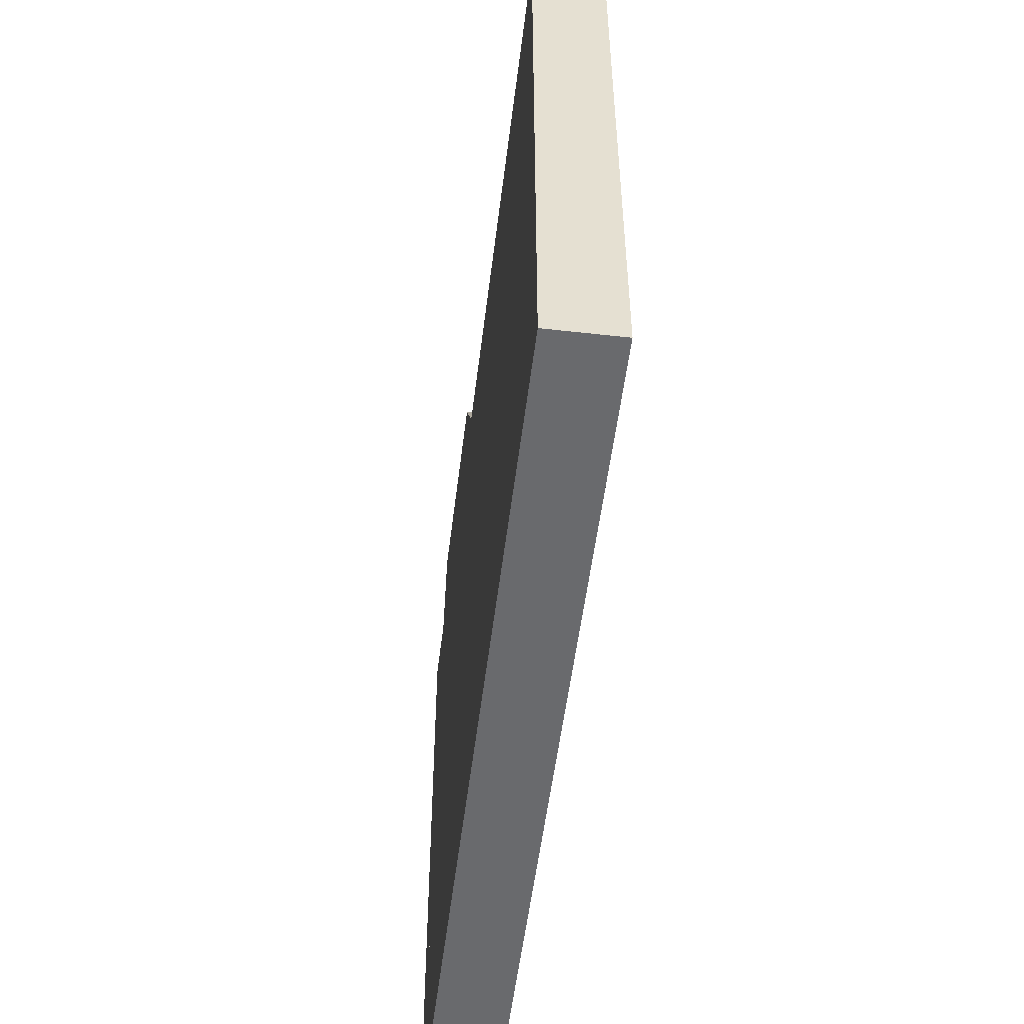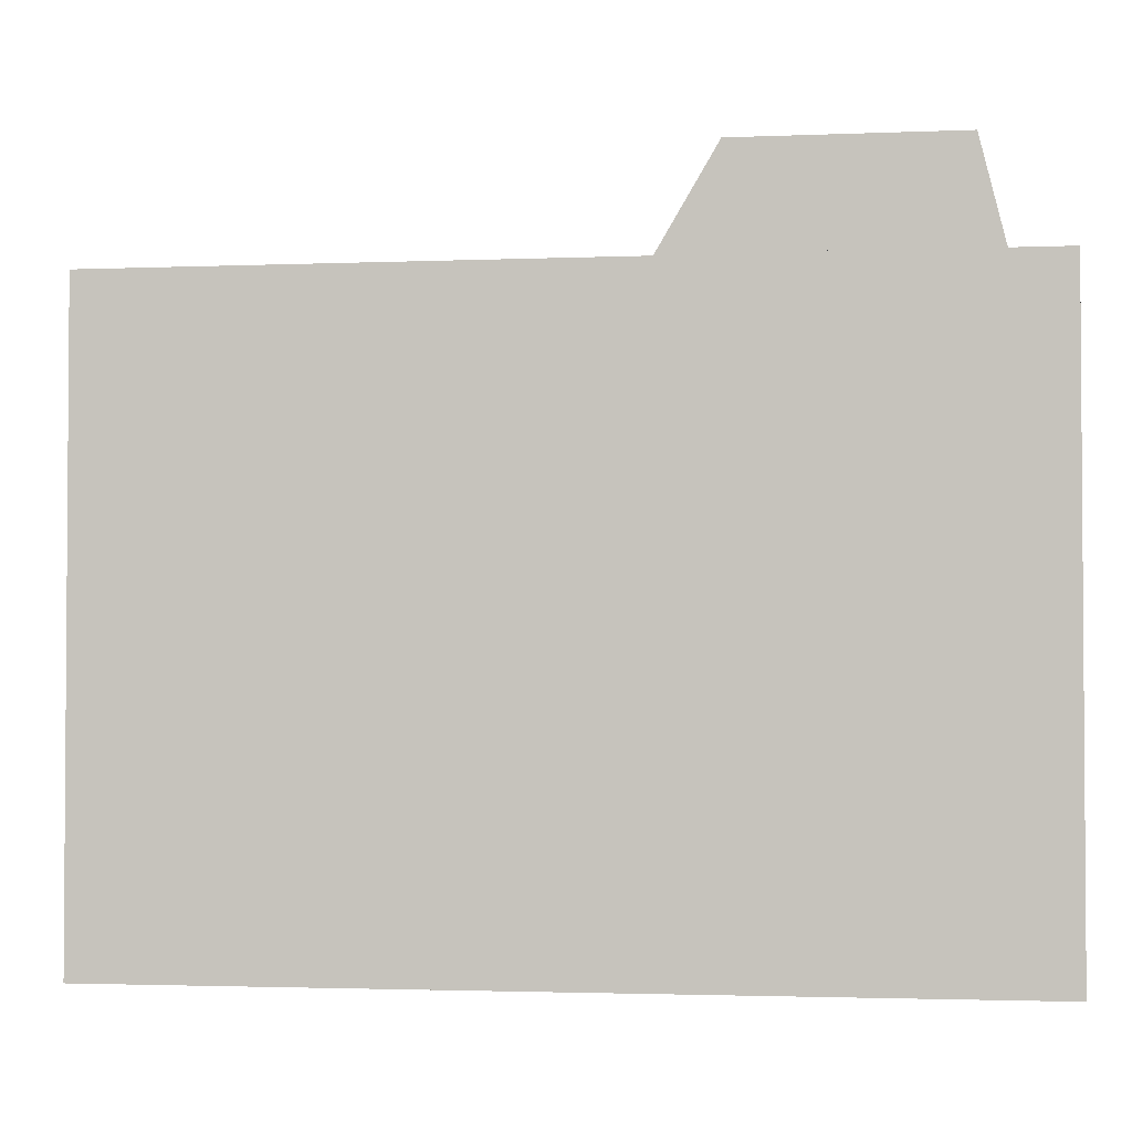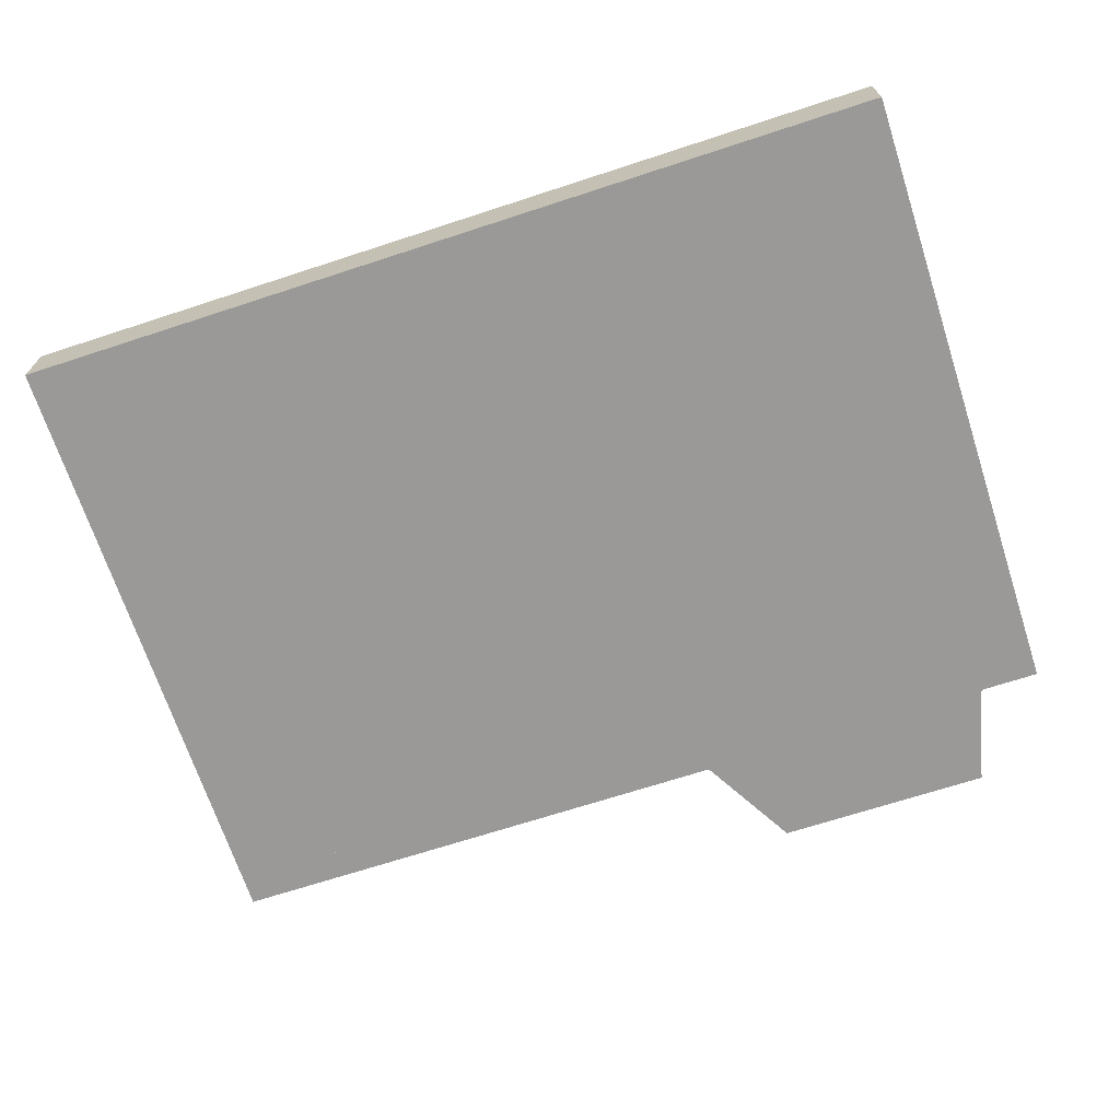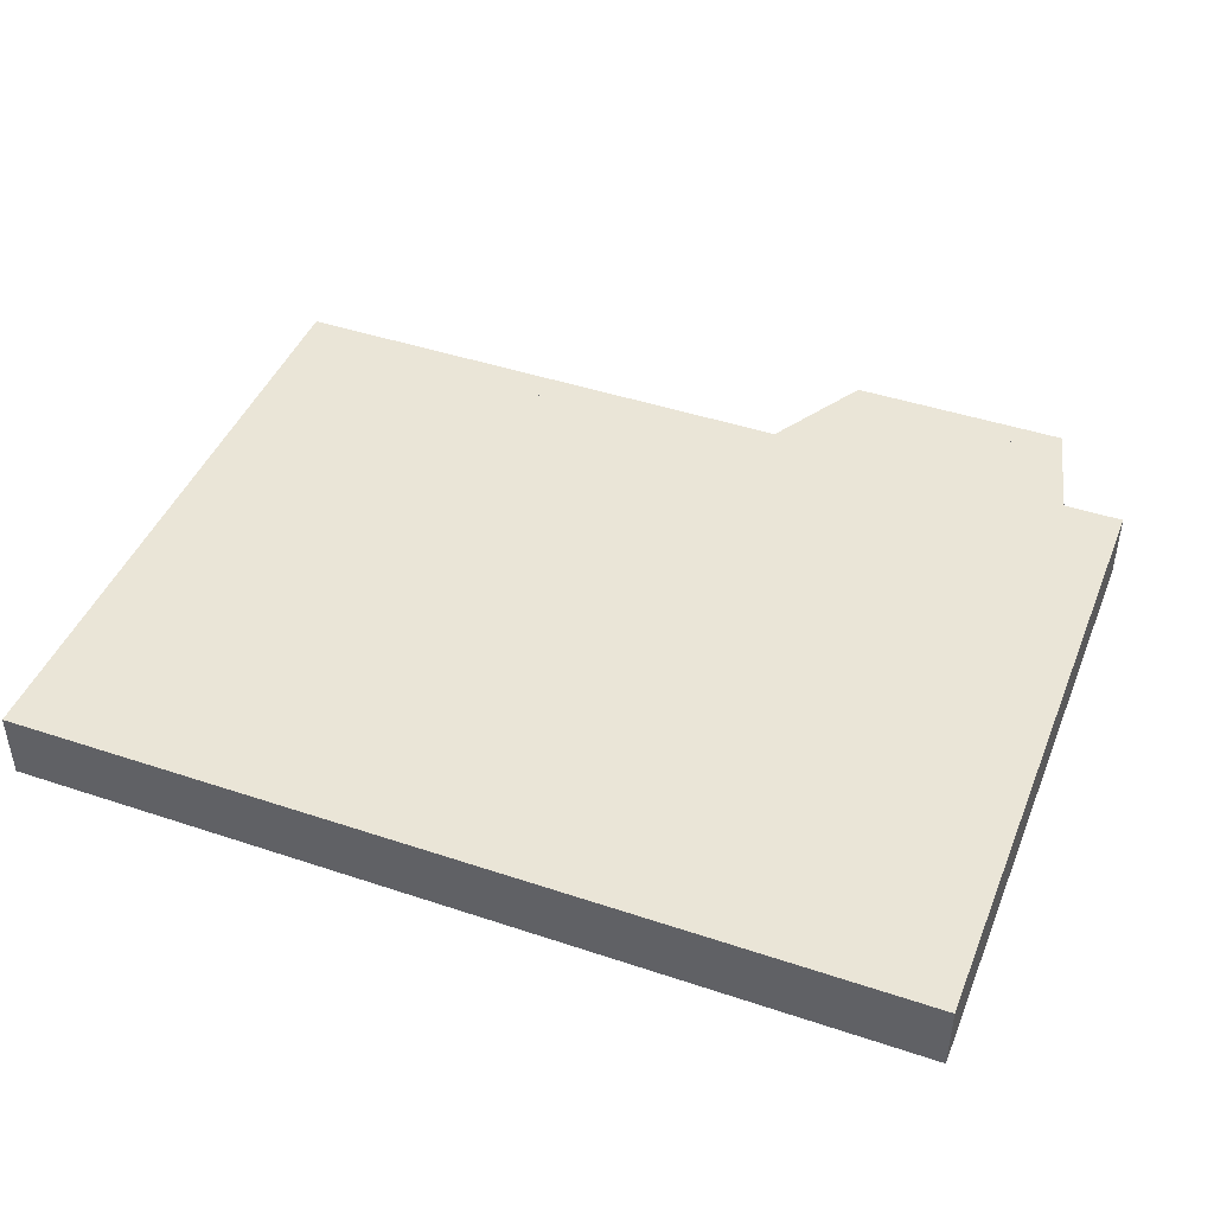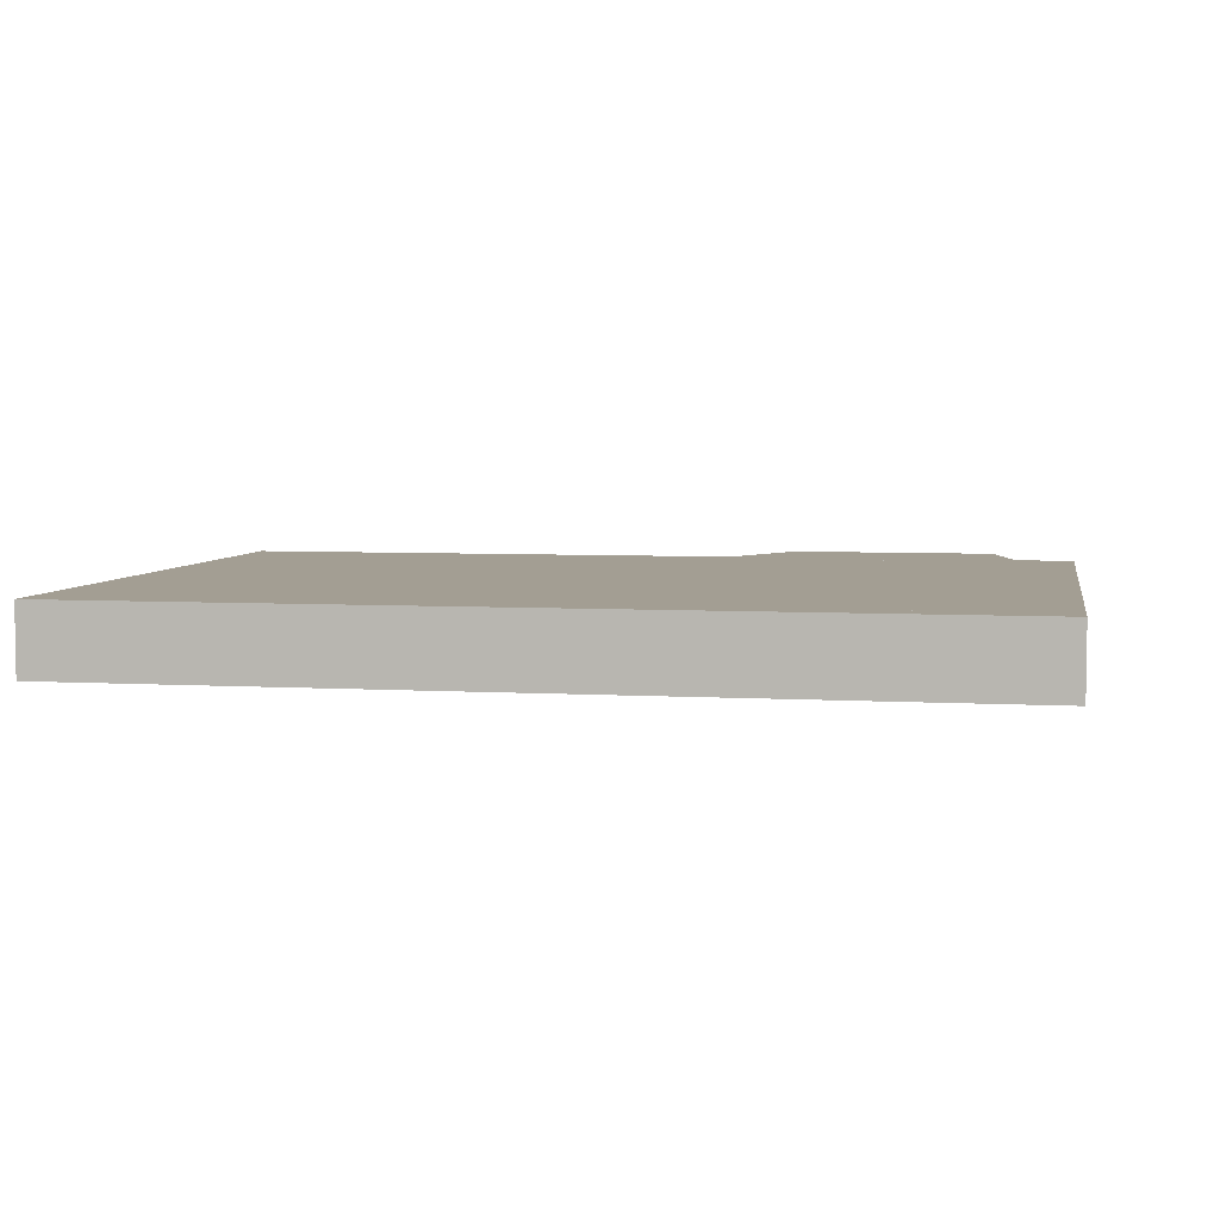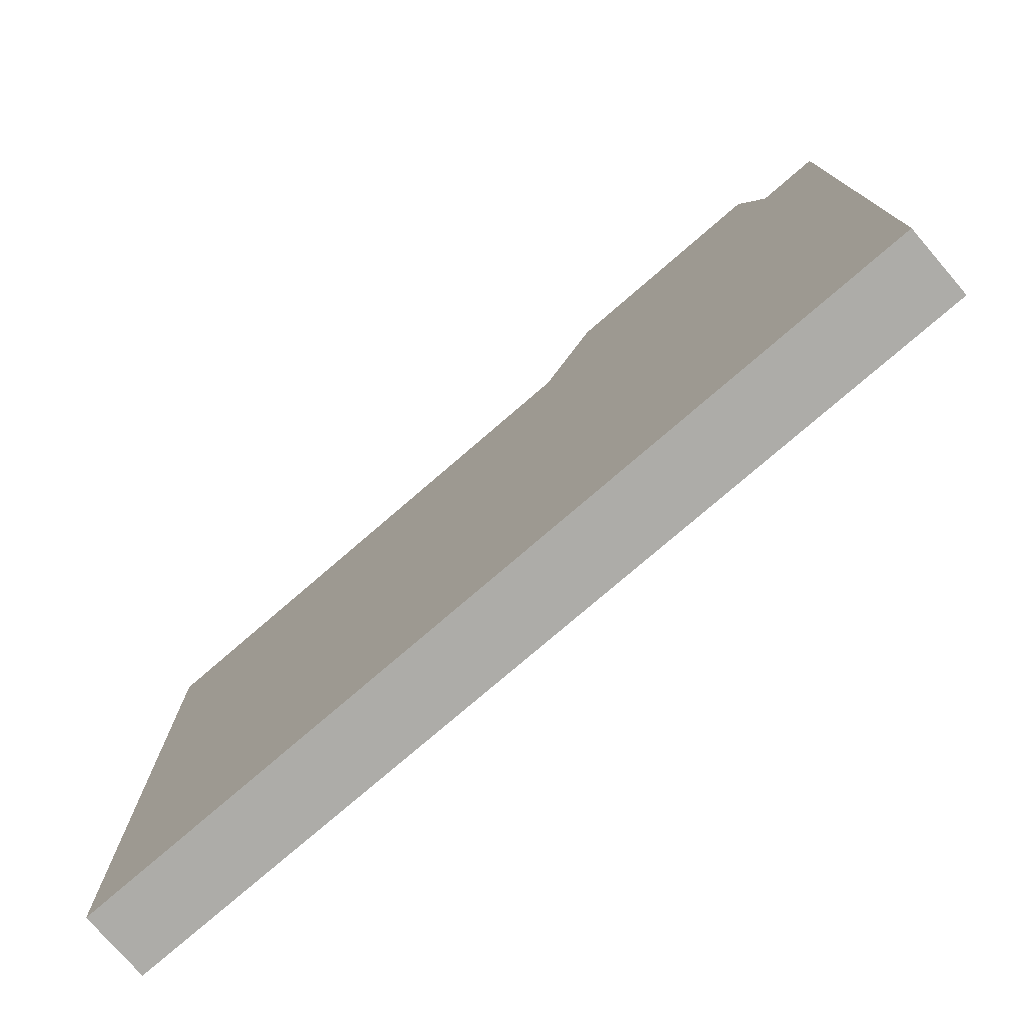
<metadata>
{"format":"obj","ext":"obj","renderer":"f3d","projection":"perspective","resolution":1024,"background":"white","views":[{"elev":-53.0,"azim":-96.9,"up":"+Y"},{"elev":-2.4,"azim":8.2,"up":"+Y"},{"elev":-68.9,"azim":18.1,"up":"+Z"},{"elev":44.3,"azim":21.3,"up":"+Z"},{"elev":5.2,"azim":10.4,"up":"+Z"},{"elev":-76.6,"azim":40.8,"up":"+Y"}]}
</metadata>
<code>
g default
v 4.556 -3.58 -0.424
v 4.556 -3.58 0.3874
v 4.556 3.118 0.3874
v 4.556 3.118 -0.424
v -4.808 3.118 0.3874
v -4.808 3.118 -0.424
v -4.808 -3.58 0.3874
v -4.808 -3.58 -0.424
v -5.292 3.464 -0.424
v -5.292 -3.926 -0.424
v -5.292 -3.926 0.3874
v -5.292 3.464 0.3874
v 5.041 -3.926 -0.424
v 5.041 3.464 -0.424
v 5.041 3.464 0.3874
v 5.041 -3.926 0.3874
v -4.808 -3.58 -0.2493
v 4.556 -3.58 -0.2493
v -4.808 -3.58 0.2041
v 4.556 -3.58 0.2041
v -4.808 3.118 0.2041
v 4.556 3.118 0.2041
v -4.808 3.118 -0.2493
v 4.556 3.118 -0.2493
v 1.836 4.36 0.2092
v 1.833 4.36 -0.2394
v 1.338 3.622 -0.2394
v 1.342 3.622 0.2092
v 1.338 3.622 -0.2394
v 1.338 3.624 0.2092
v 1.338 3.476 -0.2394
v 3.895 3.476 -0.2394
v 3.895 3.476 0.2092
v 1.338 3.476 0.2092
v 3.895 3.63 0.2092
v 3.89 3.629 0.2092
v 3.682 4.36 0.2092
v 3.679 4.36 -0.2394
v 3.888 3.627 -0.2394
v 3.895 3.628 -0.2394
v 1.342 3.622 0.3859
v 1.338 3.622 -0.4185
v 1.833 4.36 -0.4185
v 1.836 4.36 0.3859
v 3.679 4.36 -0.4185
v 3.682 4.36 0.3859
v 3.888 3.627 -0.4185
v 3.89 3.629 0.3859
v 3.895 3.628 -0.4185
v 3.895 3.63 0.3859
v 3.895 3.476 -0.4185
v 3.895 3.476 0.3859
v 1.338 3.476 -0.4185
v 1.338 3.476 0.3859
v 1.338 3.622 -0.4185
v 1.338 3.624 0.3859
v 4.344 3.485 0.3859
v 4.344 3.482 -0.4185
v 4.334 3.479 -0.4185
v 4.337 3.483 0.3859
v 4.047 4.643 -0.4185
v 4.051 4.643 0.3859
v 0.8246 3.476 0.3859
v 0.8249 3.472 -0.4185
v 0.8246 3.241 -0.4185
v 0.8246 3.241 0.3859
v 4.344 3.241 0.3859
v 4.344 3.241 -0.4185
v 1.506 4.643 -0.4185
v 1.51 4.643 0.3859
v 0.8299 3.473 0.3859
g polySurface13
f 1 2 3 4
f 4 3 5 6
f 6 5 7 8
f 8 7 2 1
f 9 10 11 12
f 13 14 15 16
f 9 14 13 10 4 6 8 1
f 12 15 14 9
f 11 16 15 12 2 7 5 3
f 10 13 16 11
f 17 18 20 19
f 19 20 22 21
f 21 22 24 23
f 23 24 18 17
f 18 24 22 20
f 23 17 19 21
f 25 26 27 28
f 28 27 29 30
f 31 32 33 34
f 25 28 30 34 33 35 36 37
f 26 25 37 38
f 27 26 38 39 40 32 31 29
f 40 35 33 32
f 30 29 31 34
f 36 39 38 37
f 35 40 39 36
f 41 42 43 44
f 44 43 45 46
f 46 45 47 48
f 48 47 49 50
f 50 49 51 52
f 52 51 53 54
f 54 53 55 56
f 56 55 42 41
f 57 58 59 60
f 60 59 61 62
f 63 64 65 66
f 58 57 67 68
f 65 64 69 61 59 58 68 43 42 55 53 51 49 47 45
f 69 70 62 61
f 70 71 63 66 67 57 60 62 52 54 56 41 44 46 48 50
f 65 68 67 66
f 71 64 63
f 70 69 64 71

</code>
